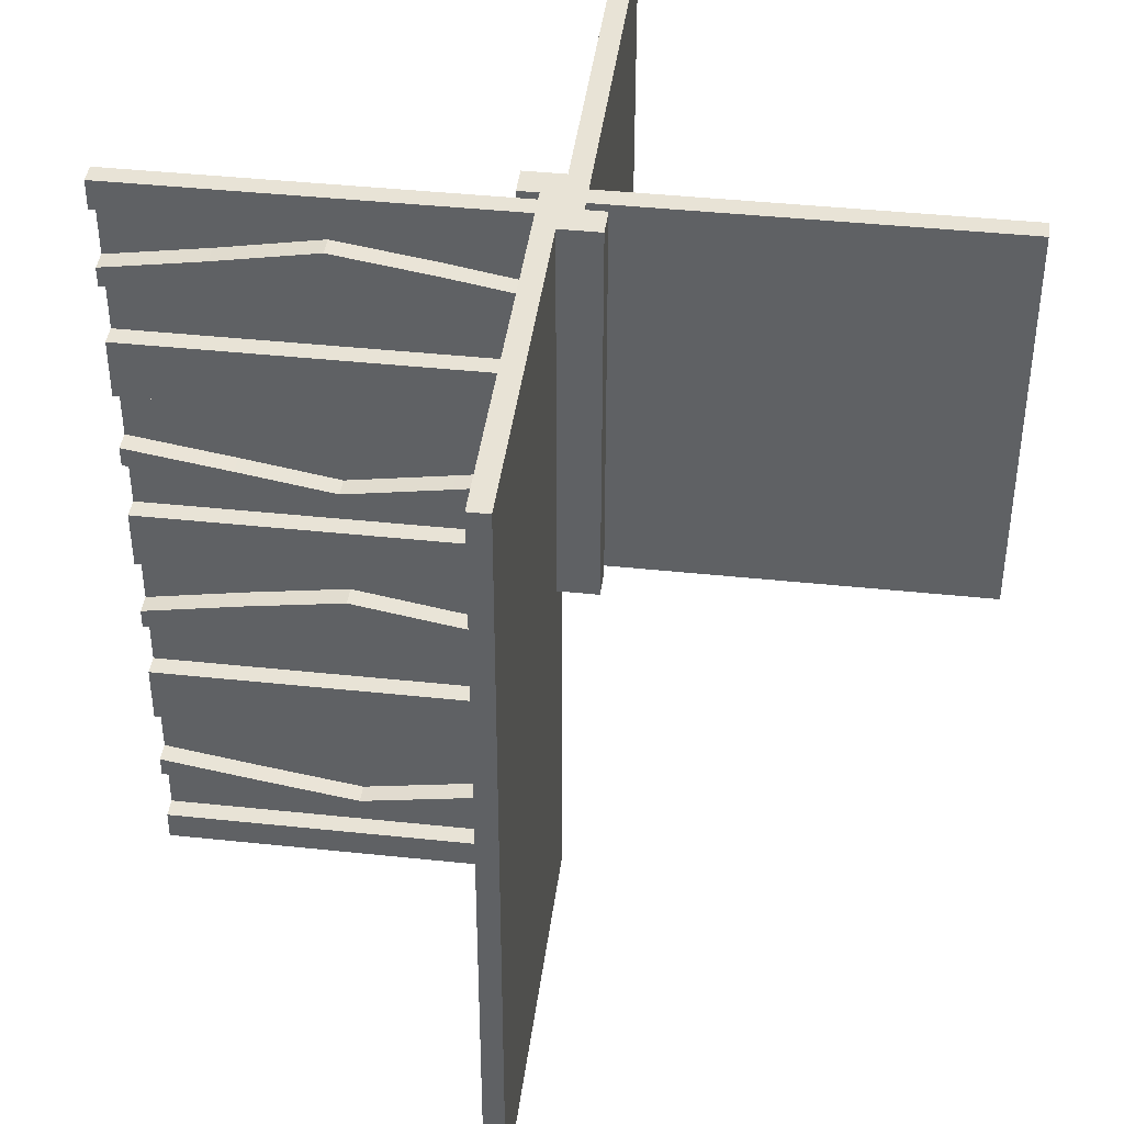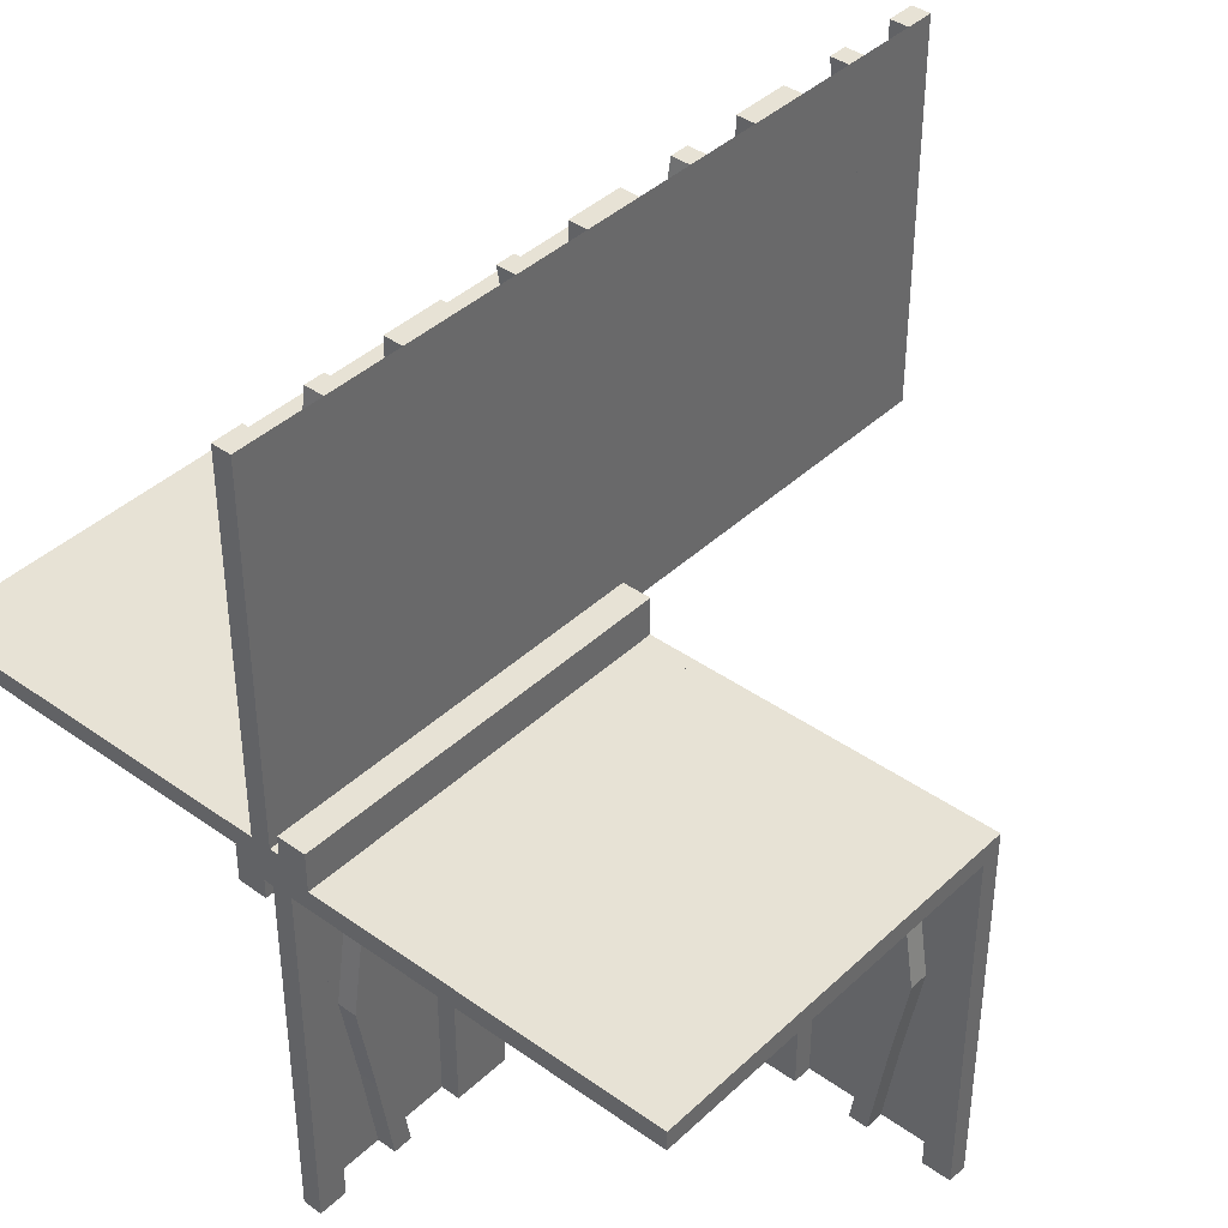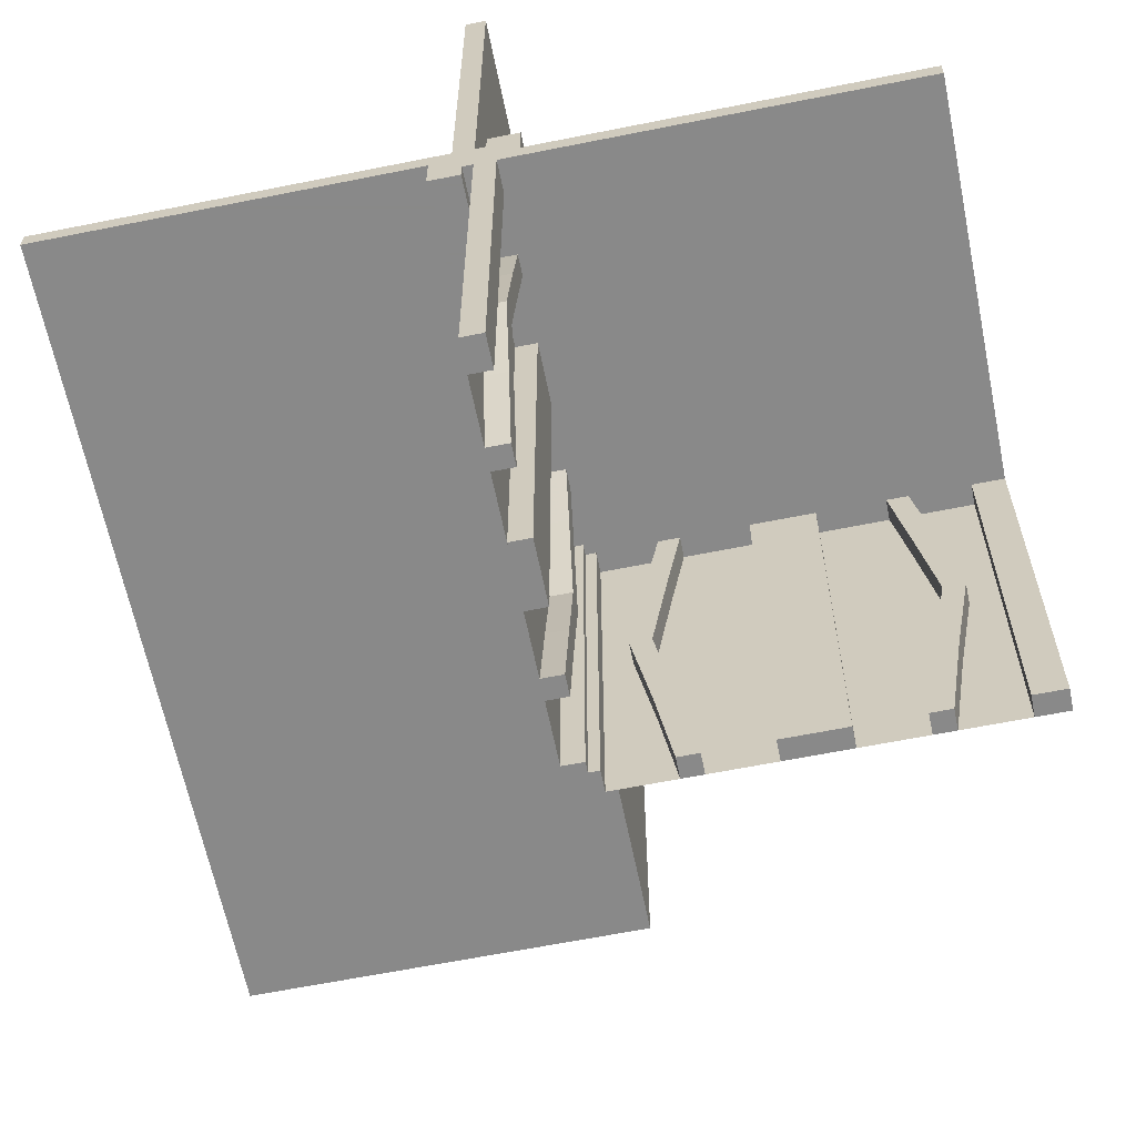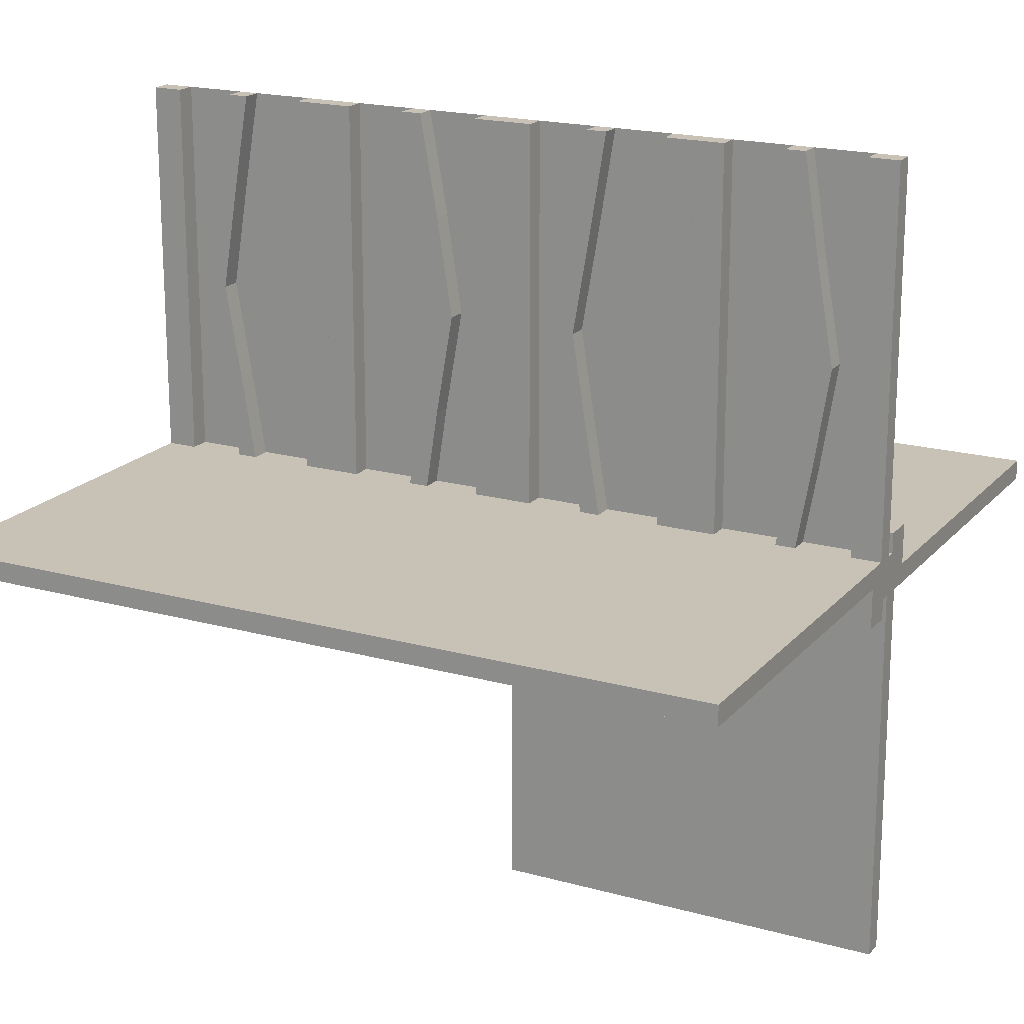
<metadata>
{"format":"obj","ext":"obj","renderer":"f3d","projection":"perspective","resolution":1024,"background":"white","views":[{"elev":41.7,"azim":97.3,"up":"+Y"},{"elev":40.4,"azim":-138.8,"up":"+Z"},{"elev":-63.0,"azim":-168.5,"up":"+Z"},{"elev":19.0,"azim":117.7,"up":"+Z"}]}
</metadata>
<code>
v 0 0 0
v 0 0 -0.5
v 0 0 0.5
v 0 0 0.025
v 0 0.1165 0.3702
v 0 0.1165 -0.3702
v 0 -0.4098 0.3738
v 0 0.09317 0.3762
v 0 0.09317 -0.3762
v 0 -0.1375 0
v 0 -0.1375 0.5
v 0 0.4625 0
v 0 0.4625 -0.5
v 0 0.4625 0.5
v 0 -0.09583 0.25
v 0 -0.1169 0.3798
v 0 0.3875 0
v 0 0.3875 -0.5
v 0 0.3875 0.5
v 0 -0.2125 0
v 0 -0.2125 0.5
v 0 0.4292 0.25
v 0 0.4292 -0.25
v 0 0.25 0
v 0 0.25 -0.5
v 0 0.25 0.5
v 0 0.07083 0.25
v 0 0.07083 -0.25
v 0 -0.2875 0
v 0 -0.2875 0.5
v 0 0.1125 0
v 0 0.1125 -0.5
v 0 0.1125 0.5
v 0 -0.3831 0.3798
v 0 -0.4042 0.25
v 0 0.0375 0
v 0 0.0375 -0.5
v 0 0.0375 0.5
v 0 0.4068 0.3762
v 0 0.4068 -0.3762
v 0 -0.3625 0
v 0 -0.3625 0.5
v 0 -0.09016 0.3738
v 0 0.3835 0.3702
v 0 0.3835 -0.3702
v 0 -0.5 0
v 0 -0.5 0.5
v 0 -0.5 0.025
v 0 0.5 0
v 0 0.5 -0.5
v 0 0.5 0.5
v 0 -0.3835 0.1298
v 0 0.09016 -0.1262
v 0 0.09016 0.1262
v 0 0.3625 0
v 0 0.3625 -0.5
v 0 0.3625 0.5
v 0 -0.4068 0.1238
v 0 -0.0375 0
v 0 -0.0375 0.5
v 0 0.4042 0.25
v 0 0.4042 -0.25
v 0 0.025 0
v 0 0.025 -0.5
v 0 0.3831 -0.1202
v 0 0.3831 0.1202
v 0 -0.1125 0
v 0 -0.1125 0.5
v 0 0.2875 0
v 0 0.2875 -0.5
v 0 0.2875 0.5
v 0 -0.07083 0.25
v 0 -0.25 0
v 0 -0.25 0.5
v 0 -0.4292 0.25
v 0 0.2125 0
v 0 0.2125 -0.5
v 0 0.2125 0.5
v 0 -0.3875 0
v 0 -0.3875 0.5
v 0 0.1169 -0.1202
v 0 0.1169 0.1202
v 0 0.09583 0.25
v 0 0.09583 -0.25
v 0 -0.4625 0
v 0 -0.4625 0.5
v 0 0.1375 0
v 0 0.1375 -0.5
v 0 0.1375 0.5
v 0 -0.09317 0.1238
v 0 0.4098 -0.1262
v 0 0.4098 0.1262
v 0 -0.1165 0.1298
v -0.4098 0 -0.1262
v -0.4098 0.025 -0.1262
v -0.1375 0 0
v -0.1375 0 -0.5
v -0.1375 0.025 0
v -0.1375 0.025 -0.5
v -0.09583 0 -0.25
v -0.09583 0.025 -0.25
v -0.1169 0 -0.1202
v -0.1169 0.025 -0.1202
v -0.2125 0 0
v -0.2125 0 -0.5
v -0.2125 0.025 0
v -0.2125 0.025 -0.5
v -0.0125 0 0.05
v -0.0125 0 0.025
v -0.0125 0.5 0.05
v -0.0125 0.5 0.025
v 0.05 0 0
v 0.05 0 -0.05
v 0.05 0.5 0
v 0.05 0.5 -0.05
v -0.2875 0 0
v -0.2875 0 -0.5
v -0.2875 0.025 0
v -0.2875 0.025 -0.5
v -0.3831 0 -0.1202
v -0.3831 0.025 -0.1202
v -0.025 0 0
v -0.025 0 -0.5
v -0.025 0.1165 -0.3702
v -0.025 0.09317 -0.3762
v -0.025 0.4625 0
v -0.025 0.4625 -0.5
v -0.025 0.3875 0
v -0.025 0.3875 -0.5
v -0.025 0.4292 -0.25
v -0.025 0.25 0
v -0.025 0.25 -0.5
v -0.025 0.07083 -0.25
v -0.025 0.1125 0
v -0.025 0.1125 -0.5
v -0.025 0.0375 0
v -0.025 0.0375 -0.5
v -0.025 0.4068 -0.3762
v -0.025 0.3835 -0.3702
v -0.025 0.5 0
v -0.025 0.5 -0.5
v -0.025 0.09016 -0.1262
v -0.025 0.3625 0
v -0.025 0.3625 -0.5
v -0.025 0.4042 -0.25
v -0.025 0.3831 -0.1202
v -0.025 0.2875 0
v -0.025 0.2875 -0.5
v -0.025 0.2125 0
v -0.025 0.2125 -0.5
v -0.025 0.1169 -0.1202
v -0.025 0.09583 -0.25
v -0.025 0.1375 0
v -0.025 0.1375 -0.5
v -0.025 0.4098 -0.1262
v -0.4042 0 -0.25
v -0.4042 0.025 -0.25
v -0.3625 0 0
v -0.3625 0 -0.5
v -0.3625 0.025 0
v -0.3625 0.025 -0.5
v -0.09016 0 -0.1262
v -0.09016 0.025 -0.1262
v -0.5 0 0
v -0.5 0 -0.025
v -0.5 0 -0.5
v -0.5 0.5 0
v -0.5 0.5 -0.025
v -0.5 0.025 0
v -0.5 0.025 -0.5
v 0.5 0 0
v 0.5 0 0.025
v 0.5 -0.5 0
v 0.5 -0.5 0.025
v 0.5 0.5 0
v 0.5 0.5 0.025
v -0.3835 0 -0.3702
v -0.3835 0.025 -0.3702
v -0.4068 0 -0.3762
v -0.4068 0.025 -0.3762
v -0.0375 0 0
v -0.0375 0 -0.5
v -0.0375 0.025 0
v -0.0375 0.025 -0.5
v 0.025 0 0
v 0.025 0 0.5
v 0.025 0.1165 0.3702
v 0.025 -0.4098 0.3738
v 0.025 0.09317 0.3762
v 0.025 -0.1375 0
v 0.025 -0.1375 0.5
v 0.025 0.4625 0
v 0.025 0.4625 0.5
v 0.025 -0.09583 0.25
v 0.025 -0.1169 0.3798
v 0.025 0.3875 0
v 0.025 0.3875 0.5
v 0.025 -0.2125 0
v 0.025 -0.2125 0.5
v 0.025 0.4292 0.25
v 0.025 0.25 0
v 0.025 0.25 0.5
v 0.025 0.07083 0.25
v 0.025 -0.2875 0
v 0.025 -0.2875 0.5
v 0.025 0.1125 0
v 0.025 0.1125 0.5
v 0.025 -0.3831 0.3798
v 0.025 -0.4042 0.25
v 0.025 0.0375 0
v 0.025 0.0375 0.5
v 0.025 0.4068 0.3762
v 0.025 -0.3625 0
v 0.025 -0.3625 0.5
v 0.025 -0.09016 0.3738
v 0.025 0.3835 0.3702
v 0.025 -0.5 0
v 0.025 -0.5 0.5
v 0.025 0.5 0
v 0.025 0.5 0.5
v 0.025 -0.3835 0.1298
v 0.025 0.09016 0.1262
v 0.025 0.3625 0
v 0.025 0.3625 0.5
v 0.025 -0.4068 0.1238
v 0.025 -0.0375 0
v 0.025 -0.0375 0.5
v 0.025 0.4042 0.25
v 0.025 0.3831 0.1202
v 0.025 -0.1125 0
v 0.025 -0.1125 0.5
v 0.025 0.2875 0
v 0.025 0.2875 0.5
v 0.025 -0.07083 0.25
v 0.025 -0.25 0
v 0.025 -0.25 0.5
v 0.025 -0.4292 0.25
v 0.025 0.2125 0
v 0.025 0.2125 0.5
v 0.025 -0.3875 0
v 0.025 -0.3875 0.5
v 0.025 0.1169 0.1202
v 0.025 0.09583 0.25
v 0.025 -0.4625 0
v 0.025 -0.4625 0.5
v 0.025 0.1375 0
v 0.025 0.1375 0.5
v 0.025 -0.09317 0.1238
v 0.025 0.4098 0.1262
v 0.025 -0.1165 0.1298
v -0.1125 0 0
v -0.1125 0 -0.5
v -0.1125 0.025 0
v -0.1125 0.025 -0.5
v -0.07083 0 -0.25
v -0.07083 0.025 -0.25
v -0.05 0 0
v -0.05 0 0.05
v -0.05 0.5 0
v -0.05 0.5 0.05
v -0.25 0 0
v -0.25 0 -0.5
v -0.25 0.025 0
v -0.25 0.025 -0.5
v -0.4292 0 -0.25
v -0.4292 0.025 -0.25
v 0.0125 0 -0.025
v 0.0125 0 -0.05
v 0.0125 0.5 -0.025
v 0.0125 0.5 -0.05
v -0.3875 0 0
v -0.3875 0 -0.5
v -0.3875 0.025 0
v -0.3875 0.025 -0.5
v -0.4625 0 0
v -0.4625 0 -0.5
v -0.4625 0.025 0
v -0.4625 0.025 -0.5
v -0.09317 0 -0.3762
v -0.09317 0.025 -0.3762
v -0.1165 0 -0.3702
v -0.1165 0.025 -0.3702
f 276 278 277
f 277 275 276
f 278 170 169
f 169 277 278
f 170 166 164
f 164 169 170
f 166 276 275
f 275 164 166
f 278 276 166
f 166 170 278
f 277 164 275
f 164 277 169
f 251 253 98
f 98 96 251
f 280 279 252
f 252 254 280
f 279 280 256
f 256 255 279
f 253 251 162
f 162 163 253
f 163 162 255
f 255 256 163
f 97 99 254
f 254 252 97
f 103 102 96
f 96 98 103
f 102 103 101
f 101 100 102
f 99 97 281
f 281 282 99
f 282 281 100
f 100 101 282
f 282 101 280
f 163 256 101
f 280 101 256
f 101 103 163
f 254 282 280
f 254 99 282
f 98 253 103
f 103 253 163
f 281 279 100
f 162 100 255
f 279 255 100
f 100 162 102
f 252 279 281
f 252 281 97
f 96 102 251
f 102 162 251
f 182 2 1
f 1 181 182
f 2 64 63
f 63 1 2
f 64 184 183
f 183 63 64
f 184 182 181
f 181 183 184
f 2 182 184
f 184 64 2
f 1 183 181
f 183 1 63
f 273 271 158
f 158 160 273
f 179 180 274
f 274 272 179
f 180 179 265
f 265 266 180
f 271 273 95
f 95 94 271
f 94 95 266
f 266 265 94
f 161 159 272
f 272 274 161
f 120 121 160
f 160 158 120
f 121 120 156
f 156 157 121
f 159 161 178
f 178 177 159
f 177 178 157
f 157 156 177
f 177 156 179
f 94 265 156
f 179 156 265
f 156 120 94
f 272 177 179
f 272 159 177
f 158 271 120
f 120 271 94
f 178 180 157
f 95 157 266
f 180 266 157
f 157 95 121
f 274 180 178
f 274 178 161
f 160 121 273
f 121 95 273
f 262 105 104
f 104 261 262
f 105 107 106
f 106 104 105
f 107 264 263
f 263 106 107
f 264 262 261
f 261 263 264
f 105 262 264
f 264 107 105
f 104 263 261
f 263 104 106
f 117 262 261
f 261 116 117
f 262 264 263
f 263 261 262
f 264 119 118
f 118 263 264
f 119 117 116
f 116 118 119
f 262 117 119
f 119 264 262
f 261 118 116
f 118 261 263
f 166 2 1
f 1 164 166
f 59 226 227
f 227 60 59
f 226 185 186
f 186 227 226
f 185 1 3
f 3 186 185
f 1 59 60
f 60 3 1
f 226 59 1
f 1 185 226
f 227 3 60
f 3 227 186
f 80 241 214
f 214 42 80
f 225 58 79
f 79 240 225
f 58 225 237
f 237 75 58
f 241 80 7
f 7 188 241
f 188 7 75
f 75 237 188
f 41 213 240
f 240 79 41
f 208 34 42
f 42 214 208
f 34 208 209
f 209 35 34
f 213 41 52
f 52 221 213
f 221 52 35
f 35 209 221
f 221 209 225
f 188 237 209
f 225 209 237
f 209 208 188
f 240 221 225
f 240 213 221
f 214 241 208
f 208 241 188
f 52 58 35
f 7 35 75
f 58 75 35
f 35 7 34
f 79 58 52
f 79 52 41
f 42 34 80
f 34 7 80
f 85 46 47
f 47 86 85
f 46 217 218
f 218 47 46
f 217 244 245
f 245 218 217
f 244 85 86
f 86 245 244
f 46 85 244
f 244 217 46
f 47 245 86
f 245 47 218
f 231 68 11
f 11 191 231
f 90 248 230
f 230 67 90
f 248 90 72
f 72 234 248
f 68 231 215
f 215 43 68
f 43 215 234
f 234 72 43
f 190 10 67
f 67 230 190
f 16 195 191
f 191 11 16
f 195 16 15
f 15 194 195
f 10 190 250
f 250 93 10
f 93 250 194
f 194 15 93
f 93 15 90
f 43 72 15
f 90 15 72
f 15 16 43
f 67 93 90
f 67 10 93
f 11 68 16
f 16 68 43
f 250 248 194
f 215 194 234
f 248 234 194
f 194 215 195
f 230 248 250
f 230 250 190
f 191 195 231
f 195 215 231
f 73 29 30
f 30 74 73
f 29 204 205
f 205 30 29
f 204 235 236
f 236 205 204
f 235 73 74
f 74 236 235
f 29 73 235
f 235 204 29
f 30 236 74
f 236 30 205
f 20 73 74
f 74 21 20
f 73 235 236
f 236 74 73
f 235 198 199
f 199 236 235
f 198 20 21
f 21 199 198
f 73 20 198
f 198 235 73
f 74 199 21
f 199 74 236
f 46 47 3
f 3 1 46
f 268 267 269
f 269 270 268
f 165 168 269
f 269 267 165
f 269 168 167
f 167 114 269
f 270 269 115
f 114 115 269
f 268 270 115
f 115 113 268
f 165 164 167
f 167 168 165
f 115 114 112
f 112 113 115
f 165 267 164
f 112 164 267
f 268 113 267
f 112 267 113
f 164 112 114
f 114 167 164
f 38 211 210
f 210 36 38
f 211 186 185
f 185 210 211
f 186 3 1
f 1 185 186
f 3 38 36
f 36 1 3
f 211 38 3
f 3 186 211
f 210 1 36
f 1 210 185
f 17 196 223
f 223 55 17
f 212 39 19
f 19 197 212
f 39 212 200
f 200 22 39
f 196 17 92
f 92 249 196
f 249 92 22
f 22 200 249
f 57 224 197
f 197 19 57
f 229 66 55
f 55 223 229
f 66 229 228
f 228 61 66
f 224 57 44
f 44 216 224
f 216 44 61
f 61 228 216
f 216 228 212
f 249 200 228
f 212 228 200
f 228 229 249
f 197 216 212
f 197 224 216
f 223 196 229
f 229 196 249
f 44 39 61
f 92 61 22
f 39 22 61
f 61 92 66
f 19 39 44
f 19 44 57
f 55 66 17
f 66 92 17
f 14 51 49
f 49 12 14
f 51 220 219
f 219 49 51
f 220 193 192
f 192 219 220
f 193 14 12
f 12 192 193
f 51 14 193
f 193 220 51
f 49 192 12
f 192 49 219
f 206 31 87
f 87 246 206
f 8 189 207
f 207 33 8
f 189 8 27
f 27 203 189
f 31 206 222
f 222 54 31
f 54 222 203
f 203 27 54
f 247 89 33
f 33 207 247
f 82 242 246
f 246 87 82
f 242 82 83
f 83 243 242
f 89 247 187
f 187 5 89
f 5 187 243
f 243 83 5
f 5 83 8
f 54 27 83
f 8 83 27
f 83 82 54
f 33 5 8
f 33 89 5
f 87 31 82
f 82 31 54
f 187 189 243
f 222 243 203
f 189 203 243
f 243 222 242
f 207 189 187
f 207 187 247
f 246 242 206
f 242 222 206
f 26 71 69
f 69 24 26
f 71 233 232
f 232 69 71
f 233 202 201
f 201 232 233
f 202 26 24
f 24 201 202
f 71 26 202
f 202 233 71
f 69 201 24
f 201 69 232
f 78 26 24
f 24 76 78
f 26 202 201
f 201 24 26
f 202 239 238
f 238 201 202
f 239 78 76
f 76 238 239
f 26 78 239
f 239 202 26
f 24 238 76
f 238 24 201
f 3 51 49
f 49 1 3
f 49 167 164
f 164 1 49
f 173 46 48
f 48 174 173
f 46 1 4
f 4 48 46
f 1 171 172
f 172 4 1
f 171 173 174
f 174 172 171
f 46 173 171
f 171 1 46
f 48 172 174
f 172 48 4
f 173 46 1
f 1 171 173
f 108 109 111
f 111 110 108
f 172 176 111
f 111 109 172
f 111 176 175
f 175 259 111
f 110 111 260
f 259 260 111
f 108 110 260
f 260 258 108
f 172 171 175
f 175 176 172
f 260 259 257
f 257 258 260
f 172 109 171
f 257 171 109
f 108 258 109
f 257 109 258
f 171 257 259
f 259 175 171
f 37 137 136
f 136 36 37
f 137 123 122
f 122 136 137
f 123 2 1
f 1 122 123
f 2 37 36
f 36 1 2
f 137 37 2
f 2 123 137
f 136 1 36
f 1 136 122
f 17 128 143
f 143 55 17
f 138 40 18
f 18 129 138
f 40 138 130
f 130 23 40
f 128 17 91
f 91 155 128
f 155 91 23
f 23 130 155
f 56 144 129
f 129 18 56
f 146 65 55
f 55 143 146
f 65 146 145
f 145 62 65
f 144 56 45
f 45 139 144
f 139 45 62
f 62 145 139
f 139 145 138
f 155 130 145
f 138 145 130
f 145 146 155
f 129 139 138
f 129 144 139
f 143 128 146
f 146 128 155
f 45 40 62
f 91 62 23
f 40 23 62
f 62 91 65
f 18 40 45
f 18 45 56
f 55 65 17
f 65 91 17
f 13 50 49
f 49 12 13
f 50 141 140
f 140 49 50
f 141 127 126
f 126 140 141
f 127 13 12
f 12 126 127
f 50 13 127
f 127 141 50
f 49 126 12
f 126 49 140
f 134 31 87
f 87 153 134
f 9 125 135
f 135 32 9
f 125 9 28
f 28 133 125
f 31 134 142
f 142 53 31
f 53 142 133
f 133 28 53
f 154 88 32
f 32 135 154
f 81 151 153
f 153 87 81
f 151 81 84
f 84 152 151
f 88 154 124
f 124 6 88
f 6 124 152
f 152 84 6
f 6 84 9
f 53 28 84
f 9 84 28
f 84 81 53
f 32 6 9
f 32 88 6
f 87 31 81
f 81 31 53
f 124 125 152
f 142 152 133
f 125 133 152
f 152 142 151
f 135 125 124
f 135 124 154
f 153 151 134
f 151 142 134
f 25 70 69
f 69 24 25
f 70 148 147
f 147 69 70
f 148 132 131
f 131 147 148
f 132 25 24
f 24 131 132
f 70 25 132
f 132 148 70
f 69 131 24
f 131 69 147
f 77 25 24
f 24 76 77
f 25 132 131
f 131 24 25
f 132 150 149
f 149 131 132
f 150 77 76
f 76 149 150
f 25 77 150
f 150 132 25
f 24 149 76
f 149 24 131
f 2 50 49
f 49 1 2
f 49 175 171
f 171 1 49

</code>
